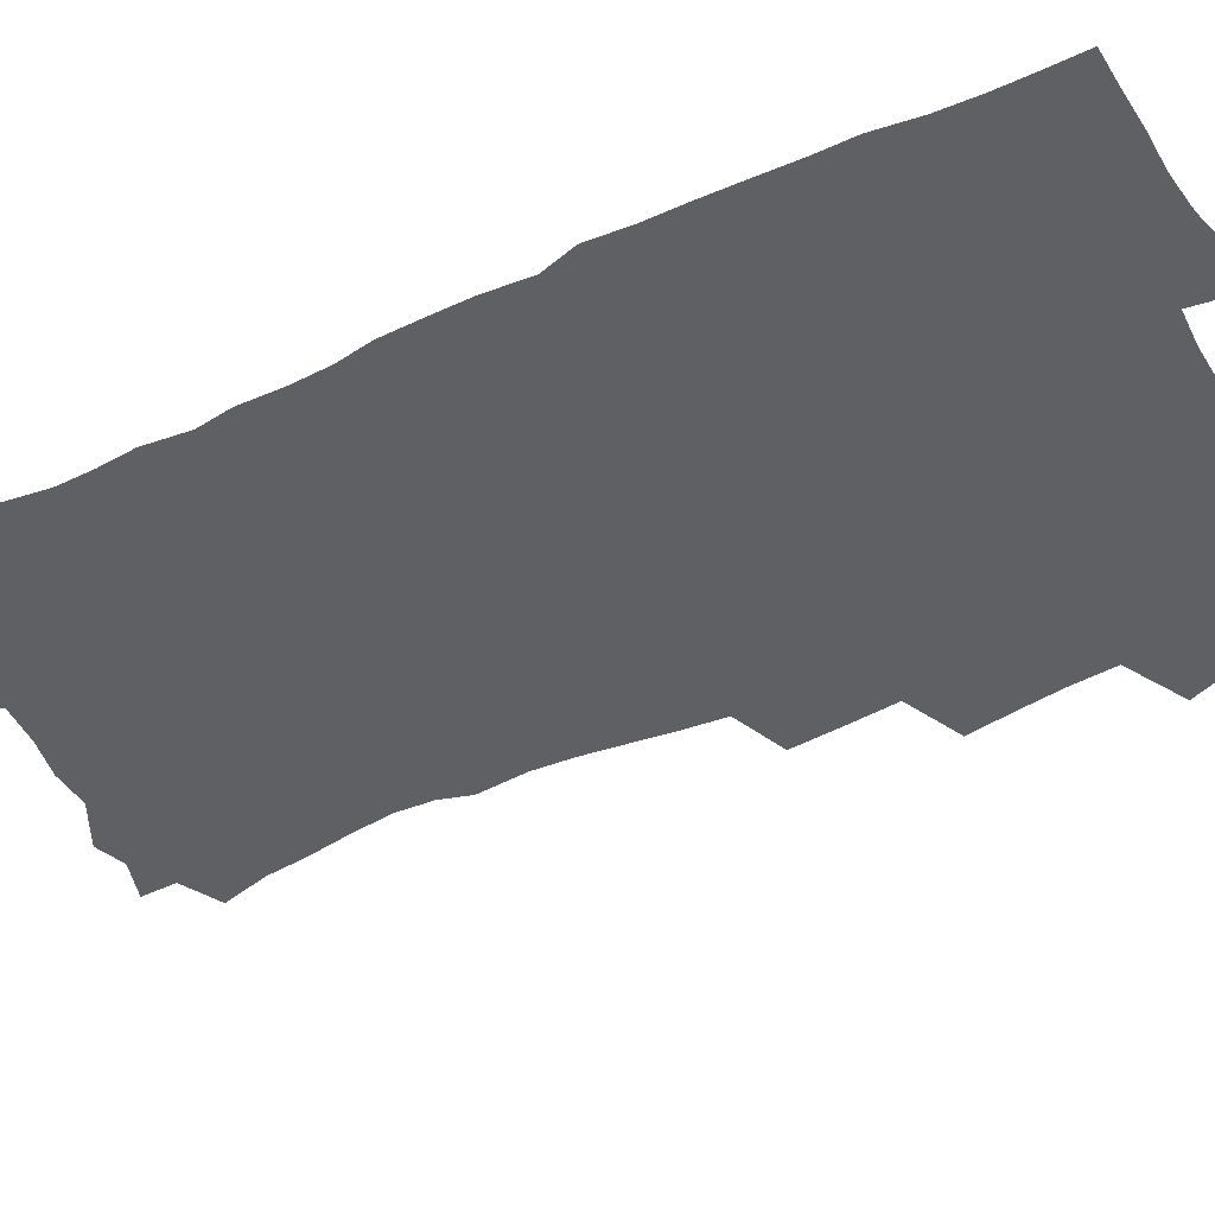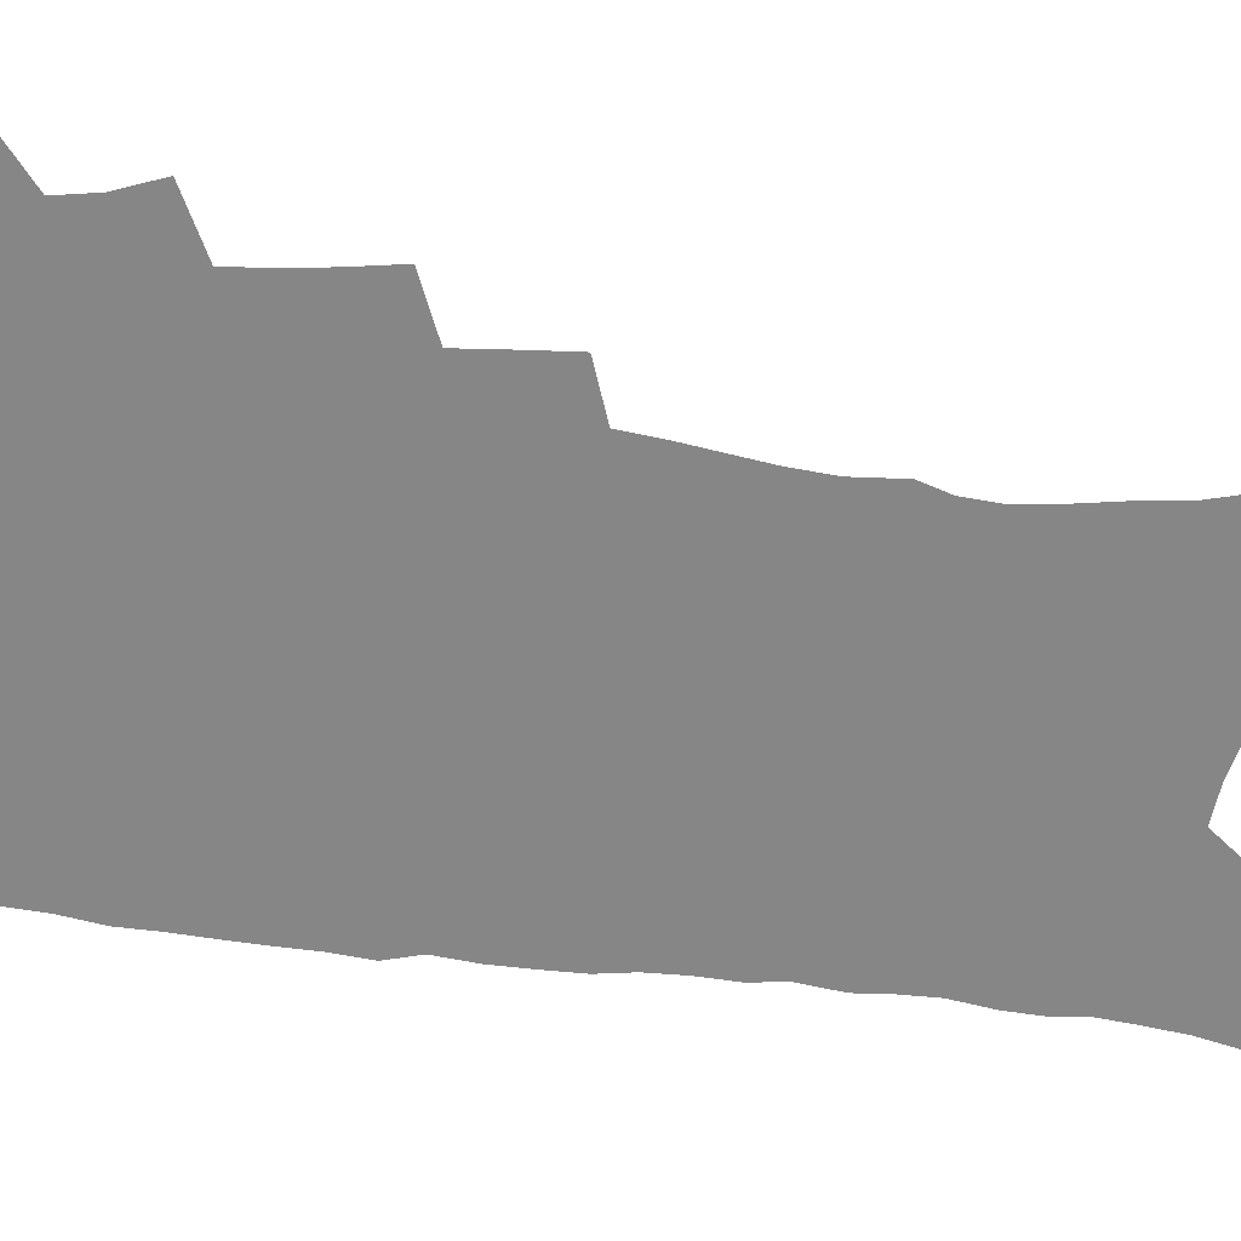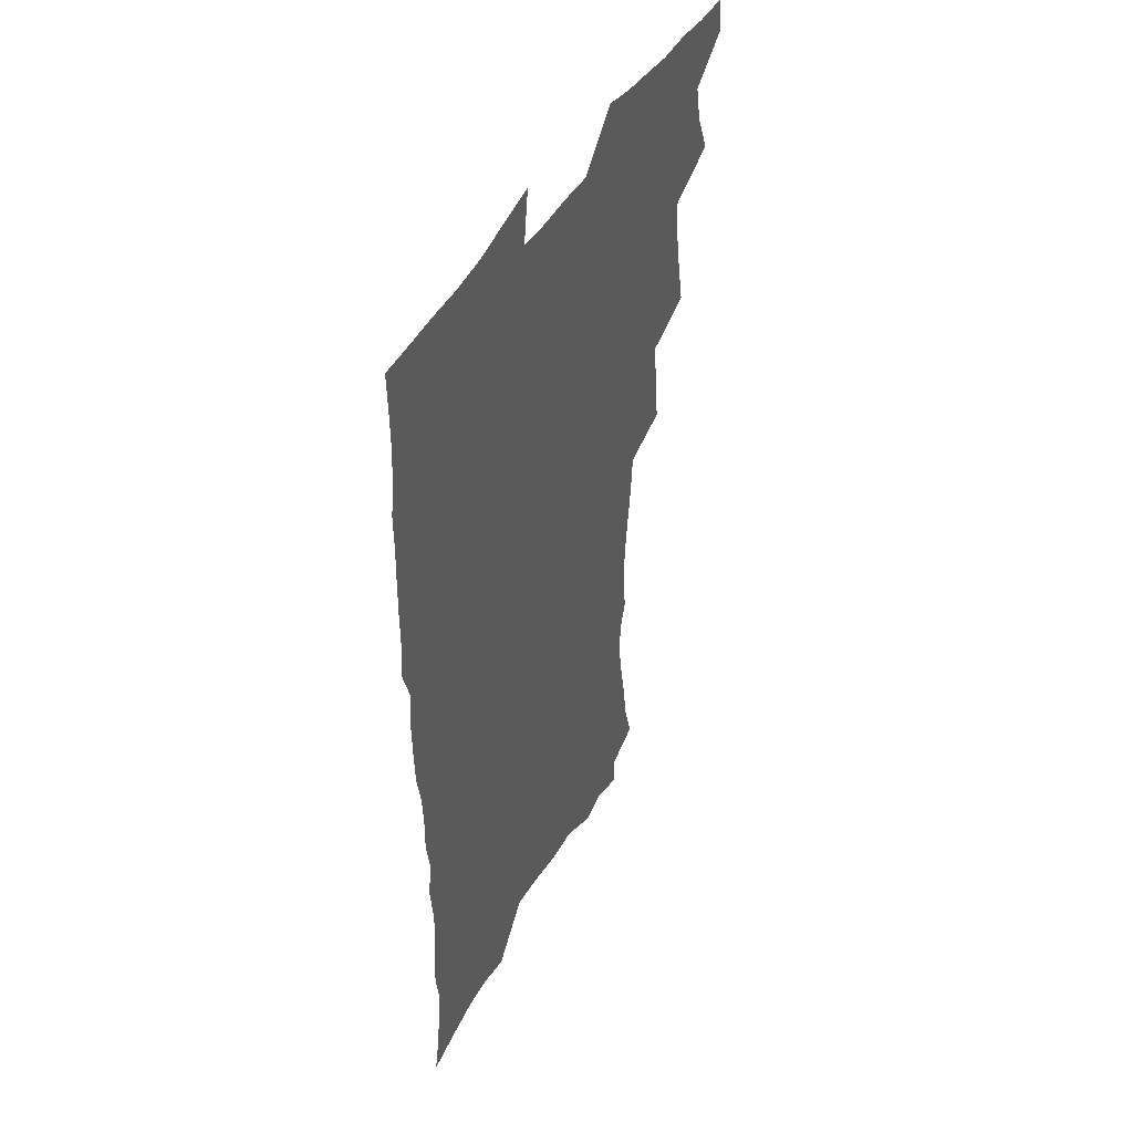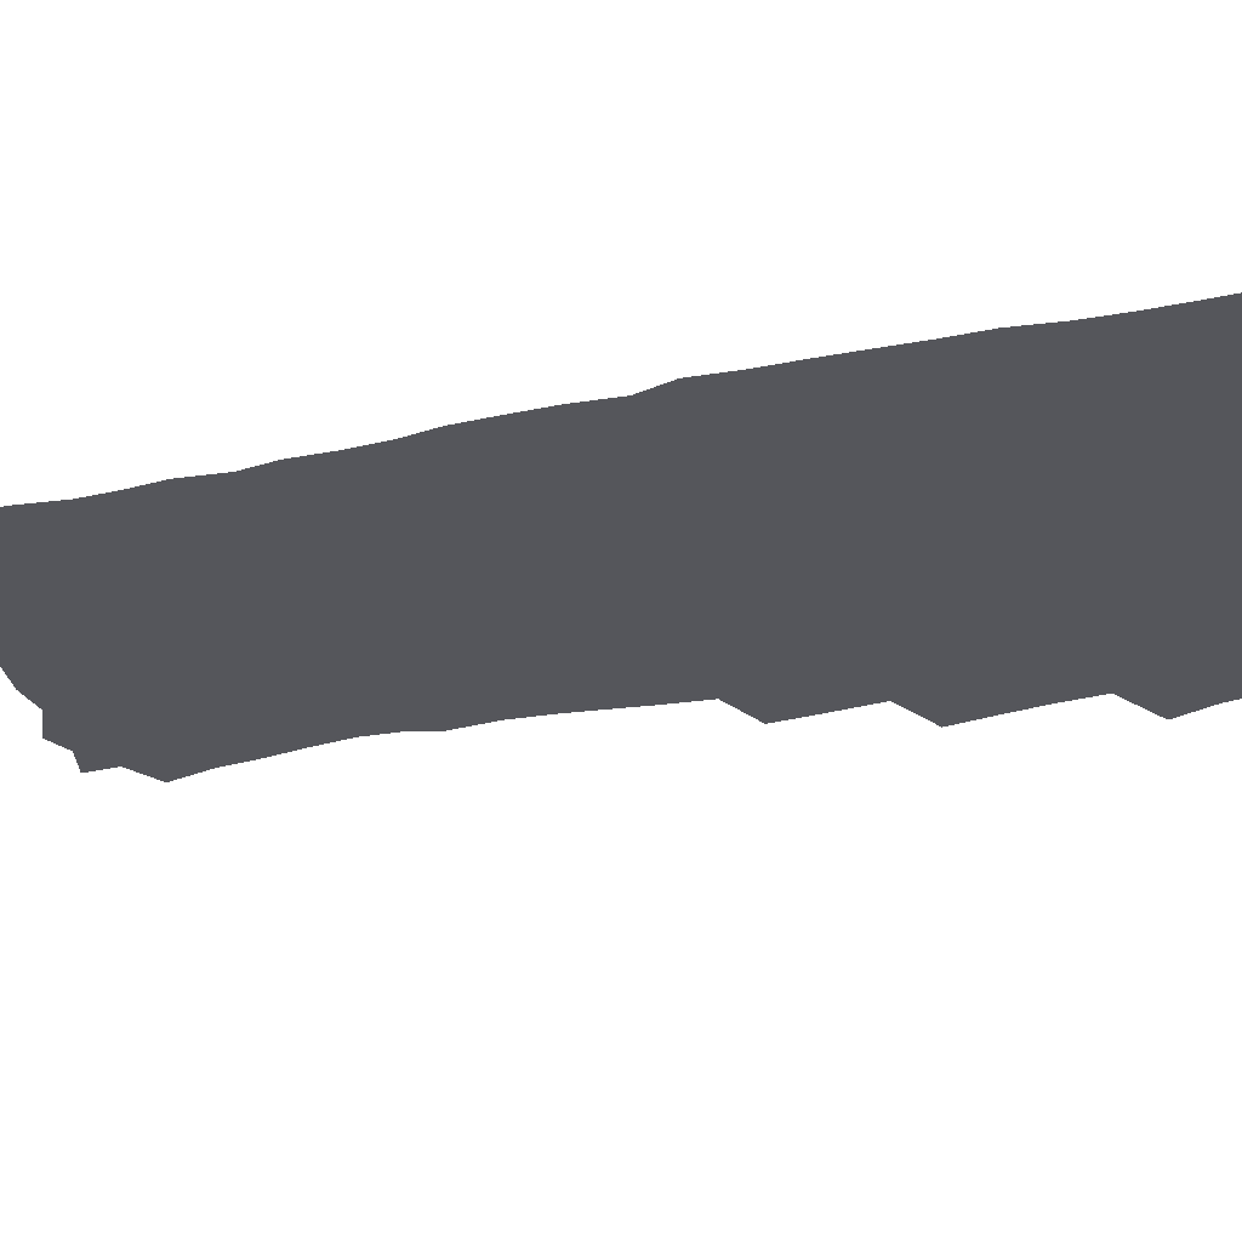
<metadata>
{"format":"obj","ext":"obj","renderer":"f3d","projection":"perspective","resolution":1024,"background":"white","views":[{"elev":-43.8,"azim":117.7,"up":"+Z"},{"elev":-62.1,"azim":-97.7,"up":"+Z"},{"elev":46.3,"azim":118.4,"up":"+Y"},{"elev":-26.2,"azim":108.4,"up":"+Z"}]}
</metadata>
<code>
v 463.4 552.9 0
v 464.5 567.6 0
v 471.3 504.7 0
v 478.2 521.8 0
v 481.3 537.7 0
v 482 552.6 0
v 480.6 567.8 0
v 487.4 439.5 0
v 490.8 457.8 0
v 493.6 475.5 0
v 495.2 492.4 0
v 499.1 509 0
v 498.3 523.4 0
v 498 538.2 0
v 497.4 553 0
v 495.4 569.5 0
v 506.4 389.8 0
v 508.3 409.6 0
v 510.5 429.3 0
v 511.6 446.6 0
v 511.9 462.6 0
v 509.3 477 0
v 513.5 494.6 0
v 515 510 0
v 514.4 524.1 0
v 513.5 538.8 0
v 512.2 554.1 0
v 511.1 569.2 0
v 522.8 200.7 0
v 528.3 219.6 0
v 530.3 235.4 0
v 533.6 252.8 0
v 536.1 270.2 0
v 535.4 284.8 0
v 532 296.8 0
v 533.8 316.3 0
v 533 332.6 0
v 531.2 348.6 0
v 529.3 364.7 0
v 528 381.6 0
v 526.9 398.7 0
v 527.2 416.2 0
v 527.1 432.4 0
v 528.6 449.6 0
v 529.8 466 0
v 529.5 480.9 0
v 528.8 495.6 0
v 529 510.2 0
v 529 524.7 0
v 528.9 539.3 0
v 527.1 555.2 0
v 525.5 571.1 0
v 537.9 178.9 0
v 538.5 192.9 0
v 540.8 208.9 0
v 547.5 230.5 0
v 549.9 247.6 0
v 551.4 264.2 0
v 550.6 278.2 0
v 550.6 294 0
v 548.9 308 0
v 550.2 326.9 0
v 548 340.7 0
v 547.2 356.8 0
v 546.3 372.8 0
v 544.4 387.8 0
v 543.9 404.1 0
v 545.4 422 0
v 545 437.1 0
v 544.3 451.7 0
v 544.6 467 0
v 545.3 482.2 0
v 545.5 496.6 0
v 545.6 510.9 0
v 545.4 525 0
v 543.8 540.2 0
v 541.8 556.5 0
v 539.9 572.7 0
v 553.6 184 0
v 558 202.2 0
v 561.9 221.6 0
v 563.3 237.8 0
v 565.7 256 0
v 566 271.3 0
v 565.4 285.6 0
v 564.6 300.3 0
v 563.6 315.1 0
v 564.2 332.9 0
v 563.1 347.5 0
v 562.4 362.9 0
v 560.6 376.8 0
v 559.6 392 0
v 559.1 407.2 0
v 560.2 424.1 0
v 560.1 439.1 0
v 559.5 453.4 0
v 560.3 468.8 0
v 560.6 483.3 0
v 560.8 497.4 0
v 561.2 511.3 0
v 561 524.8 0
v 559.3 539.7 0
v 556.8 556.8 0
v 554 575.7 0
v 565.5 179.8 0
v 574.7 209.7 0
v 577.2 228 0
v 577.8 243.4 0
v 578.7 259.6 0
v 578.5 274.2 0
v 578.3 289.4 0
v 577.5 303.7 0
v 577.5 320.3 0
v 577.1 335.8 0
v 576.8 351.5 0
v 576.3 366.4 0
v 575.6 381.2 0
v 575.4 396.6 0
v 575.1 411.6 0
v 574.3 425.5 0
v 574.3 440.2 0
v 574.1 454.7 0
v 575.1 470.1 0
v 574.6 483.7 0
v 575.2 498.1 0
v 575.4 511.7 0
v 574.9 525.3 0
v 573.8 539.9 0
v 572.3 555.7 0
v 583.9 189.2 0
v 589.4 214.6 0
v 591.5 233.5 0
v 591.2 246.9 0
v 591.5 262.4 0
v 591.4 277.7 0
v 590.7 291.5 0
v 590.4 306.9 0
v 590.2 322.4 0
v 589.8 337.5 0
v 589.8 354.1 0
v 589.4 367.6 0
v 589.4 383.8 0
v 589.1 398.5 0
v 588.8 412.9 0
v 589.2 428.2 0
v 588.2 441.5 0
v 588.9 456.7 0
v 589.1 470.8 0
v 588.9 484.5 0
v 588.9 498.3 0
v 589.1 511.9 0
v 588.7 525.9 0
v 587.9 540.7 0
v 586.8 556.2 0
v 599 188.6 0
v 602.8 215.5 0
v 603.7 232.7 0
v 603.6 246.9 0
v 603.9 263.6 0
v 603.9 279.6 0
v 603.6 294.5 0
v 603.5 310 0
v 603.3 325.5 0
v 602.8 339.6 0
v 602.6 352.9 0
v 602.5 369.1 0
v 602.6 384.6 0
v 602.5 399.7 0
v 602.4 413.6 0
v 602.6 429.2 0
v 602.2 442.6 0
v 602.8 457.7 0
v 602.7 471.2 0
v 602.6 484.7 0
v 602.5 498.1 0
v 603 512.1 0
v 602.9 526 0
v 602.7 540.1 0
v 601.8 555.6 0
v 615.1 191.8 0
v 616.1 214.3 0
v 616.5 233.8 0
v 616.4 249.1 0
v 616.3 264.3 0
v 616.3 280.9 0
v 616 294.8 0
v 615.9 310.2 0
v 615.8 325.3 0
v 615.6 340.4 0
v 615.4 354.6 0
v 615.3 370.2 0
v 615.9 383.4 0
v 615.7 399 0
v 615.8 413.3 0
v 615.8 429 0
v 615.9 443.4 0
v 616.1 457.6 0
v 616.4 471.3 0
v 616.7 485 0
v 617.2 498.7 0
v 616.9 512.3 0
v 617 526 0
v 617.1 539.8 0
v 616.3 556.3 0
v 613.5 578.5 0
v 630.6 192.9 0
v 629.6 215.3 0
v 629.2 232.9 0
v 628.9 249.9 0
v 628.8 264.4 0
v 628.5 281 0
v 628.4 295.5 0
v 628.3 310.9 0
v 628.3 325.4 0
v 628.3 341.1 0
v 628.2 355.8 0
v 628.7 368.2 0
v 628.9 385.3 0
v 628.8 399.9 0
v 629.2 413.3 0
v 629.2 428.6 0
v 629.4 442.9 0
v 629.4 457.5 0
v 629.9 470.8 0
v 630.8 484 0
v 630.7 498.9 0
v 630.9 512.2 0
v 631.2 525.7 0
v 631.2 540.1 0
v 631.2 554.6 0
v 629.2 574.9 0
v 648.5 168.9 0
v 644.5 194 0
v 643.1 213.5 0
v 642.1 231.6 0
v 641.8 247.5 0
v 641 265.4 0
v 640.8 280.7 0
v 640.8 295 0
v 641.4 308.2 0
v 640.5 326.9 0
v 641.1 339.9 0
v 640.9 355.5 0
v 641.5 369.3 0
v 641.9 383.7 0
v 641.9 398.4 0
v 643.1 411.5 0
v 642.5 428.2 0
v 643.2 441.8 0
v 643.3 456.1 0
v 643.8 469.9 0
v 644.3 483.8 0
v 644.5 498.3 0
v 645.1 511.9 0
v 645.2 525.8 0
v 645.5 540.1 0
v 645.6 554.6 0
v 645.5 570.9 0
v 661.9 172.2 0
v 659 191.7 0
v 656.7 211.4 0
v 655.1 229.8 0
v 654.7 245.6 0
v 653.8 262.9 0
v 653.8 277.7 0
v 653 294.1 0
v 654.1 307.2 0
v 653.5 323.8 0
v 653.6 338.8 0
v 654 353.3 0
v 655 366.7 0
v 655 382.1 0
v 656.8 395.2 0
v 656.2 411.8 0
v 656.3 426.4 0
v 657 440.4 0
v 657.5 454.5 0
v 657.6 468.9 0
v 658.4 482.5 0
v 657.7 498.7 0
v 658.9 511.6 0
v 659.5 525.5 0
v 659.9 539.7 0
v 660.3 554.5 0
v 660.8 569.3 0
v 675.7 171.9 0
v 673.1 189.7 0
v 671.3 207.1 0
v 669.6 224.8 0
v 668.2 242.2 0
v 668.6 256.7 0
v 667.4 273.7 0
v 667.2 289.1 0
v 667.4 304 0
v 667 320 0
v 669.2 332.6 0
v 667.9 349.8 0
v 668 365 0
v 669.1 378.9 0
v 670.6 392.8 0
v 670.5 408.6 0
v 671.9 422.7 0
v 671.5 438.1 0
v 671.5 453.1 0
v 672.1 467.3 0
v 672.5 481.8 0
v 672.1 496.8 0
v 674.2 510.4 0
v 673.7 525.4 0
v 673.9 539 0
v 675.1 554 0
v 675.7 569.2 0
v 690.8 168.1 0
v 688.9 184.3 0
v 685.5 203.8 0
v 683.8 220.6 0
v 683.7 235.7 0
v 682.5 252.2 0
v 682.3 267.4 0
v 682.7 282.2 0
v 681.9 298.7 0
v 681 315.1 0
v 682.5 329 0
v 683.4 343.7 0
v 683.2 359.5 0
v 686.1 372.7 0
v 685 389.5 0
v 686.6 403.9 0
v 686.8 419.5 0
v 686.1 435.5 0
v 686.1 450.6 0
v 687.8 464.7 0
v 688.5 479.4 0
v 689.8 494 0
v 688.6 509.9 0
v 689.3 524.3 0
v 689.6 538.9 0
v 689.7 553.4 0
v 690.5 568.3 0
v 706.7 163.2 0
v 703.2 181.4 0
v 701.6 197.3 0
v 700.5 212.8 0
v 702.2 225.7 0
v 701.9 240.9 0
v 699.8 258.1 0
v 700.3 272.6 0
v 701.8 286.7 0
v 700.1 304.2 0
v 702.2 318 0
v 702 334.2 0
v 702.8 349.6 0
v 705.3 363.6 0
v 705.9 379.6 0
v 706.2 395.6 0
v 705 412.9 0
v 709.2 426.8 0
v 708.1 443.4 0
v 708.2 459.1 0
v 707.9 474.9 0
v 707.5 490.7 0
v 707.6 506.3 0
v 705.5 523 0
v 704.9 538.4 0
v 705 553.2 0
v 705.4 567.8 0
v 706 586 0
f 5 6 1
f 1 6 2
f 6 7 2
f 11 12 3
f 3 12 4
f 12 13 4
f 4 13 5
f 13 14 5
f 5 14 6
f 14 15 6
f 6 15 7
f 15 16 7
f 19 20 8
f 8 20 9
f 20 21 9
f 9 21 10
f 21 22 10
f 10 22 11
f 22 23 11
f 11 23 12
f 23 24 12
f 12 24 13
f 24 25 13
f 13 25 14
f 25 26 14
f 14 26 15
f 26 27 15
f 15 27 16
f 27 28 16
f 40 41 17
f 17 41 18
f 41 42 18
f 18 42 19
f 42 43 19
f 19 43 20
f 43 44 20
f 20 44 21
f 44 45 21
f 21 45 22
f 45 46 22
f 22 46 23
f 46 47 23
f 23 47 24
f 47 48 24
f 24 48 25
f 48 49 25
f 25 49 26
f 49 50 26
f 26 50 27
f 50 51 27
f 27 51 28
f 51 52 28
f 54 55 29
f 29 55 30
f 55 56 30
f 30 56 31
f 56 57 31
f 31 57 32
f 57 58 32
f 32 58 33
f 58 59 33
f 33 59 34
f 59 60 34
f 34 60 35
f 60 61 35
f 35 61 36
f 61 62 36
f 36 62 37
f 62 63 37
f 37 63 38
f 63 64 38
f 38 64 39
f 64 65 39
f 39 65 40
f 65 66 40
f 40 66 41
f 66 67 41
f 41 67 42
f 67 68 42
f 42 68 43
f 68 69 43
f 43 69 44
f 69 70 44
f 44 70 45
f 70 71 45
f 45 71 46
f 71 72 46
f 46 72 47
f 72 73 47
f 47 73 48
f 73 74 48
f 48 74 49
f 74 75 49
f 49 75 50
f 75 76 50
f 50 76 51
f 76 77 51
f 51 77 52
f 77 78 52
f 53 79 54
f 79 80 54
f 54 80 55
f 80 81 55
f 55 81 56
f 81 82 56
f 56 82 57
f 82 83 57
f 57 83 58
f 83 84 58
f 58 84 59
f 84 85 59
f 59 85 60
f 85 86 60
f 60 86 61
f 86 87 61
f 61 87 62
f 87 88 62
f 62 88 63
f 88 89 63
f 63 89 64
f 89 90 64
f 64 90 65
f 90 91 65
f 65 91 66
f 91 92 66
f 66 92 67
f 92 93 67
f 67 93 68
f 93 94 68
f 68 94 69
f 94 95 69
f 69 95 70
f 95 96 70
f 70 96 71
f 96 97 71
f 71 97 72
f 97 98 72
f 72 98 73
f 98 99 73
f 73 99 74
f 99 100 74
f 74 100 75
f 100 101 75
f 75 101 76
f 101 102 76
f 76 102 77
f 102 103 77
f 77 103 78
f 103 104 78
f 79 105 80
f 105 106 80
f 80 106 81
f 106 107 81
f 81 107 82
f 107 108 82
f 82 108 83
f 108 109 83
f 83 109 84
f 109 110 84
f 84 110 85
f 110 111 85
f 85 111 86
f 111 112 86
f 86 112 87
f 112 113 87
f 87 113 88
f 113 114 88
f 88 114 89
f 114 115 89
f 89 115 90
f 115 116 90
f 90 116 91
f 116 117 91
f 91 117 92
f 117 118 92
f 92 118 93
f 118 119 93
f 93 119 94
f 119 120 94
f 94 120 95
f 120 121 95
f 95 121 96
f 121 122 96
f 96 122 97
f 122 123 97
f 97 123 98
f 123 124 98
f 98 124 99
f 124 125 99
f 99 125 100
f 125 126 100
f 100 126 101
f 126 127 101
f 101 127 102
f 127 128 102
f 102 128 103
f 128 129 103
f 103 129 104
f 105 130 106
f 130 131 106
f 106 131 107
f 131 132 107
f 107 132 108
f 132 133 108
f 108 133 109
f 133 134 109
f 109 134 110
f 134 135 110
f 110 135 111
f 135 136 111
f 111 136 112
f 136 137 112
f 112 137 113
f 137 138 113
f 113 138 114
f 138 139 114
f 114 139 115
f 139 140 115
f 115 140 116
f 140 141 116
f 116 141 117
f 141 142 117
f 117 142 118
f 142 143 118
f 118 143 119
f 143 144 119
f 119 144 120
f 144 145 120
f 120 145 121
f 145 146 121
f 121 146 122
f 146 147 122
f 122 147 123
f 147 148 123
f 123 148 124
f 148 149 124
f 124 149 125
f 149 150 125
f 125 150 126
f 150 151 126
f 126 151 127
f 151 152 127
f 127 152 128
f 152 153 128
f 128 153 129
f 153 154 129
f 130 155 131
f 155 156 131
f 131 156 132
f 156 157 132
f 132 157 133
f 157 158 133
f 133 158 134
f 158 159 134
f 134 159 135
f 159 160 135
f 135 160 136
f 160 161 136
f 136 161 137
f 161 162 137
f 137 162 138
f 162 163 138
f 138 163 139
f 163 164 139
f 139 164 140
f 164 165 140
f 140 165 141
f 165 166 141
f 141 166 142
f 166 167 142
f 142 167 143
f 167 168 143
f 143 168 144
f 168 169 144
f 144 169 145
f 169 170 145
f 145 170 146
f 170 171 146
f 146 171 147
f 171 172 147
f 147 172 148
f 172 173 148
f 148 173 149
f 173 174 149
f 149 174 150
f 174 175 150
f 150 175 151
f 175 176 151
f 151 176 152
f 176 177 152
f 152 177 153
f 177 178 153
f 153 178 154
f 178 179 154
f 155 180 156
f 180 181 156
f 156 181 157
f 181 182 157
f 157 182 158
f 182 183 158
f 158 183 159
f 183 184 159
f 159 184 160
f 184 185 160
f 160 185 161
f 185 186 161
f 161 186 162
f 186 187 162
f 162 187 163
f 187 188 163
f 163 188 164
f 188 189 164
f 164 189 165
f 189 190 165
f 165 190 166
f 190 191 166
f 166 191 167
f 191 192 167
f 167 192 168
f 192 193 168
f 168 193 169
f 193 194 169
f 169 194 170
f 194 195 170
f 170 195 171
f 195 196 171
f 171 196 172
f 196 197 172
f 172 197 173
f 197 198 173
f 173 198 174
f 198 199 174
f 174 199 175
f 199 200 175
f 175 200 176
f 200 201 176
f 176 201 177
f 201 202 177
f 177 202 178
f 202 203 178
f 178 203 179
f 203 204 179
f 180 206 181
f 206 207 181
f 181 207 182
f 207 208 182
f 182 208 183
f 208 209 183
f 183 209 184
f 209 210 184
f 184 210 185
f 210 211 185
f 185 211 186
f 211 212 186
f 186 212 187
f 212 213 187
f 187 213 188
f 213 214 188
f 188 214 189
f 214 215 189
f 189 215 190
f 215 216 190
f 190 216 191
f 216 217 191
f 191 217 192
f 217 218 192
f 192 218 193
f 218 219 193
f 193 219 194
f 219 220 194
f 194 220 195
f 220 221 195
f 195 221 196
f 221 222 196
f 196 222 197
f 222 223 197
f 197 223 198
f 223 224 198
f 198 224 199
f 224 225 199
f 199 225 200
f 225 226 200
f 200 226 201
f 226 227 201
f 201 227 202
f 227 228 202
f 202 228 203
f 228 229 203
f 203 229 204
f 229 230 204
f 204 230 205
f 230 231 205
f 232 233 206
f 206 233 207
f 233 234 207
f 207 234 208
f 234 235 208
f 208 235 209
f 235 236 209
f 209 236 210
f 236 237 210
f 210 237 211
f 237 238 211
f 211 238 212
f 238 239 212
f 212 239 213
f 239 240 213
f 213 240 214
f 240 241 214
f 214 241 215
f 241 242 215
f 215 242 216
f 242 243 216
f 216 243 217
f 243 244 217
f 217 244 218
f 244 245 218
f 218 245 219
f 245 246 219
f 219 246 220
f 246 247 220
f 220 247 221
f 247 248 221
f 221 248 222
f 248 249 222
f 222 249 223
f 249 250 223
f 223 250 224
f 250 251 224
f 224 251 225
f 251 252 225
f 225 252 226
f 252 253 226
f 226 253 227
f 253 254 227
f 227 254 228
f 254 255 228
f 228 255 229
f 255 256 229
f 229 256 230
f 256 257 230
f 230 257 231
f 257 258 231
f 232 259 233
f 259 260 233
f 233 260 234
f 260 261 234
f 234 261 235
f 261 262 235
f 235 262 236
f 262 263 236
f 236 263 237
f 263 264 237
f 237 264 238
f 264 265 238
f 238 265 239
f 265 266 239
f 239 266 240
f 266 267 240
f 240 267 241
f 267 268 241
f 241 268 242
f 268 269 242
f 242 269 243
f 269 270 243
f 243 270 244
f 270 271 244
f 244 271 245
f 271 272 245
f 245 272 246
f 272 273 246
f 246 273 247
f 273 274 247
f 247 274 248
f 274 275 248
f 248 275 249
f 275 276 249
f 249 276 250
f 276 277 250
f 250 277 251
f 277 278 251
f 251 278 252
f 278 279 252
f 252 279 253
f 279 280 253
f 253 280 254
f 280 281 254
f 254 281 255
f 281 282 255
f 255 282 256
f 282 283 256
f 256 283 257
f 283 284 257
f 257 284 258
f 284 285 258
f 259 286 260
f 286 287 260
f 260 287 261
f 287 288 261
f 261 288 262
f 288 289 262
f 262 289 263
f 289 290 263
f 263 290 264
f 290 291 264
f 264 291 265
f 291 292 265
f 265 292 266
f 292 293 266
f 266 293 267
f 293 294 267
f 267 294 268
f 294 295 268
f 268 295 269
f 295 296 269
f 269 296 270
f 296 297 270
f 270 297 271
f 297 298 271
f 271 298 272
f 298 299 272
f 272 299 273
f 299 300 273
f 273 300 274
f 300 301 274
f 274 301 275
f 301 302 275
f 275 302 276
f 302 303 276
f 276 303 277
f 303 304 277
f 277 304 278
f 304 305 278
f 278 305 279
f 305 306 279
f 279 306 280
f 306 307 280
f 280 307 281
f 307 308 281
f 281 308 282
f 308 309 282
f 282 309 283
f 309 310 283
f 283 310 284
f 310 311 284
f 284 311 285
f 311 312 285
f 286 313 287
f 313 314 287
f 287 314 288
f 314 315 288
f 288 315 289
f 315 316 289
f 289 316 290
f 316 317 290
f 290 317 291
f 317 318 291
f 291 318 292
f 318 319 292
f 292 319 293
f 319 320 293
f 293 320 294
f 320 321 294
f 294 321 295
f 321 322 295
f 295 322 296
f 322 323 296
f 296 323 297
f 323 324 297
f 297 324 298
f 324 325 298
f 298 325 299
f 325 326 299
f 299 326 300
f 326 327 300
f 300 327 301
f 327 328 301
f 301 328 302
f 328 329 302
f 302 329 303
f 329 330 303
f 303 330 304
f 330 331 304
f 304 331 305
f 331 332 305
f 305 332 306
f 332 333 306
f 306 333 307
f 333 334 307
f 307 334 308
f 334 335 308
f 308 335 309
f 335 336 309
f 309 336 310
f 336 337 310
f 310 337 311
f 337 338 311
f 311 338 312
f 338 339 312
f 313 340 314
f 340 341 314
f 314 341 315
f 341 342 315
f 315 342 316
f 342 343 316
f 316 343 317
f 343 344 317
f 317 344 318
f 344 345 318
f 318 345 319
f 345 346 319
f 319 346 320
f 346 347 320
f 320 347 321
f 347 348 321
f 321 348 322
f 348 349 322
f 322 349 323
f 349 350 323
f 323 350 324
f 350 351 324
f 324 351 325
f 351 352 325
f 325 352 326
f 352 353 326
f 326 353 327
f 353 354 327
f 327 354 328
f 354 355 328
f 328 355 329
f 355 356 329
f 329 356 330
f 356 357 330
f 330 357 331
f 357 358 331
f 331 358 332
f 358 359 332
f 332 359 333
f 359 360 333
f 333 360 334
f 360 361 334
f 334 361 335
f 361 362 335
f 335 362 336
f 362 363 336
f 336 363 337
f 363 364 337
f 337 364 338
f 364 365 338
f 338 365 339
f 365 366 339

</code>
